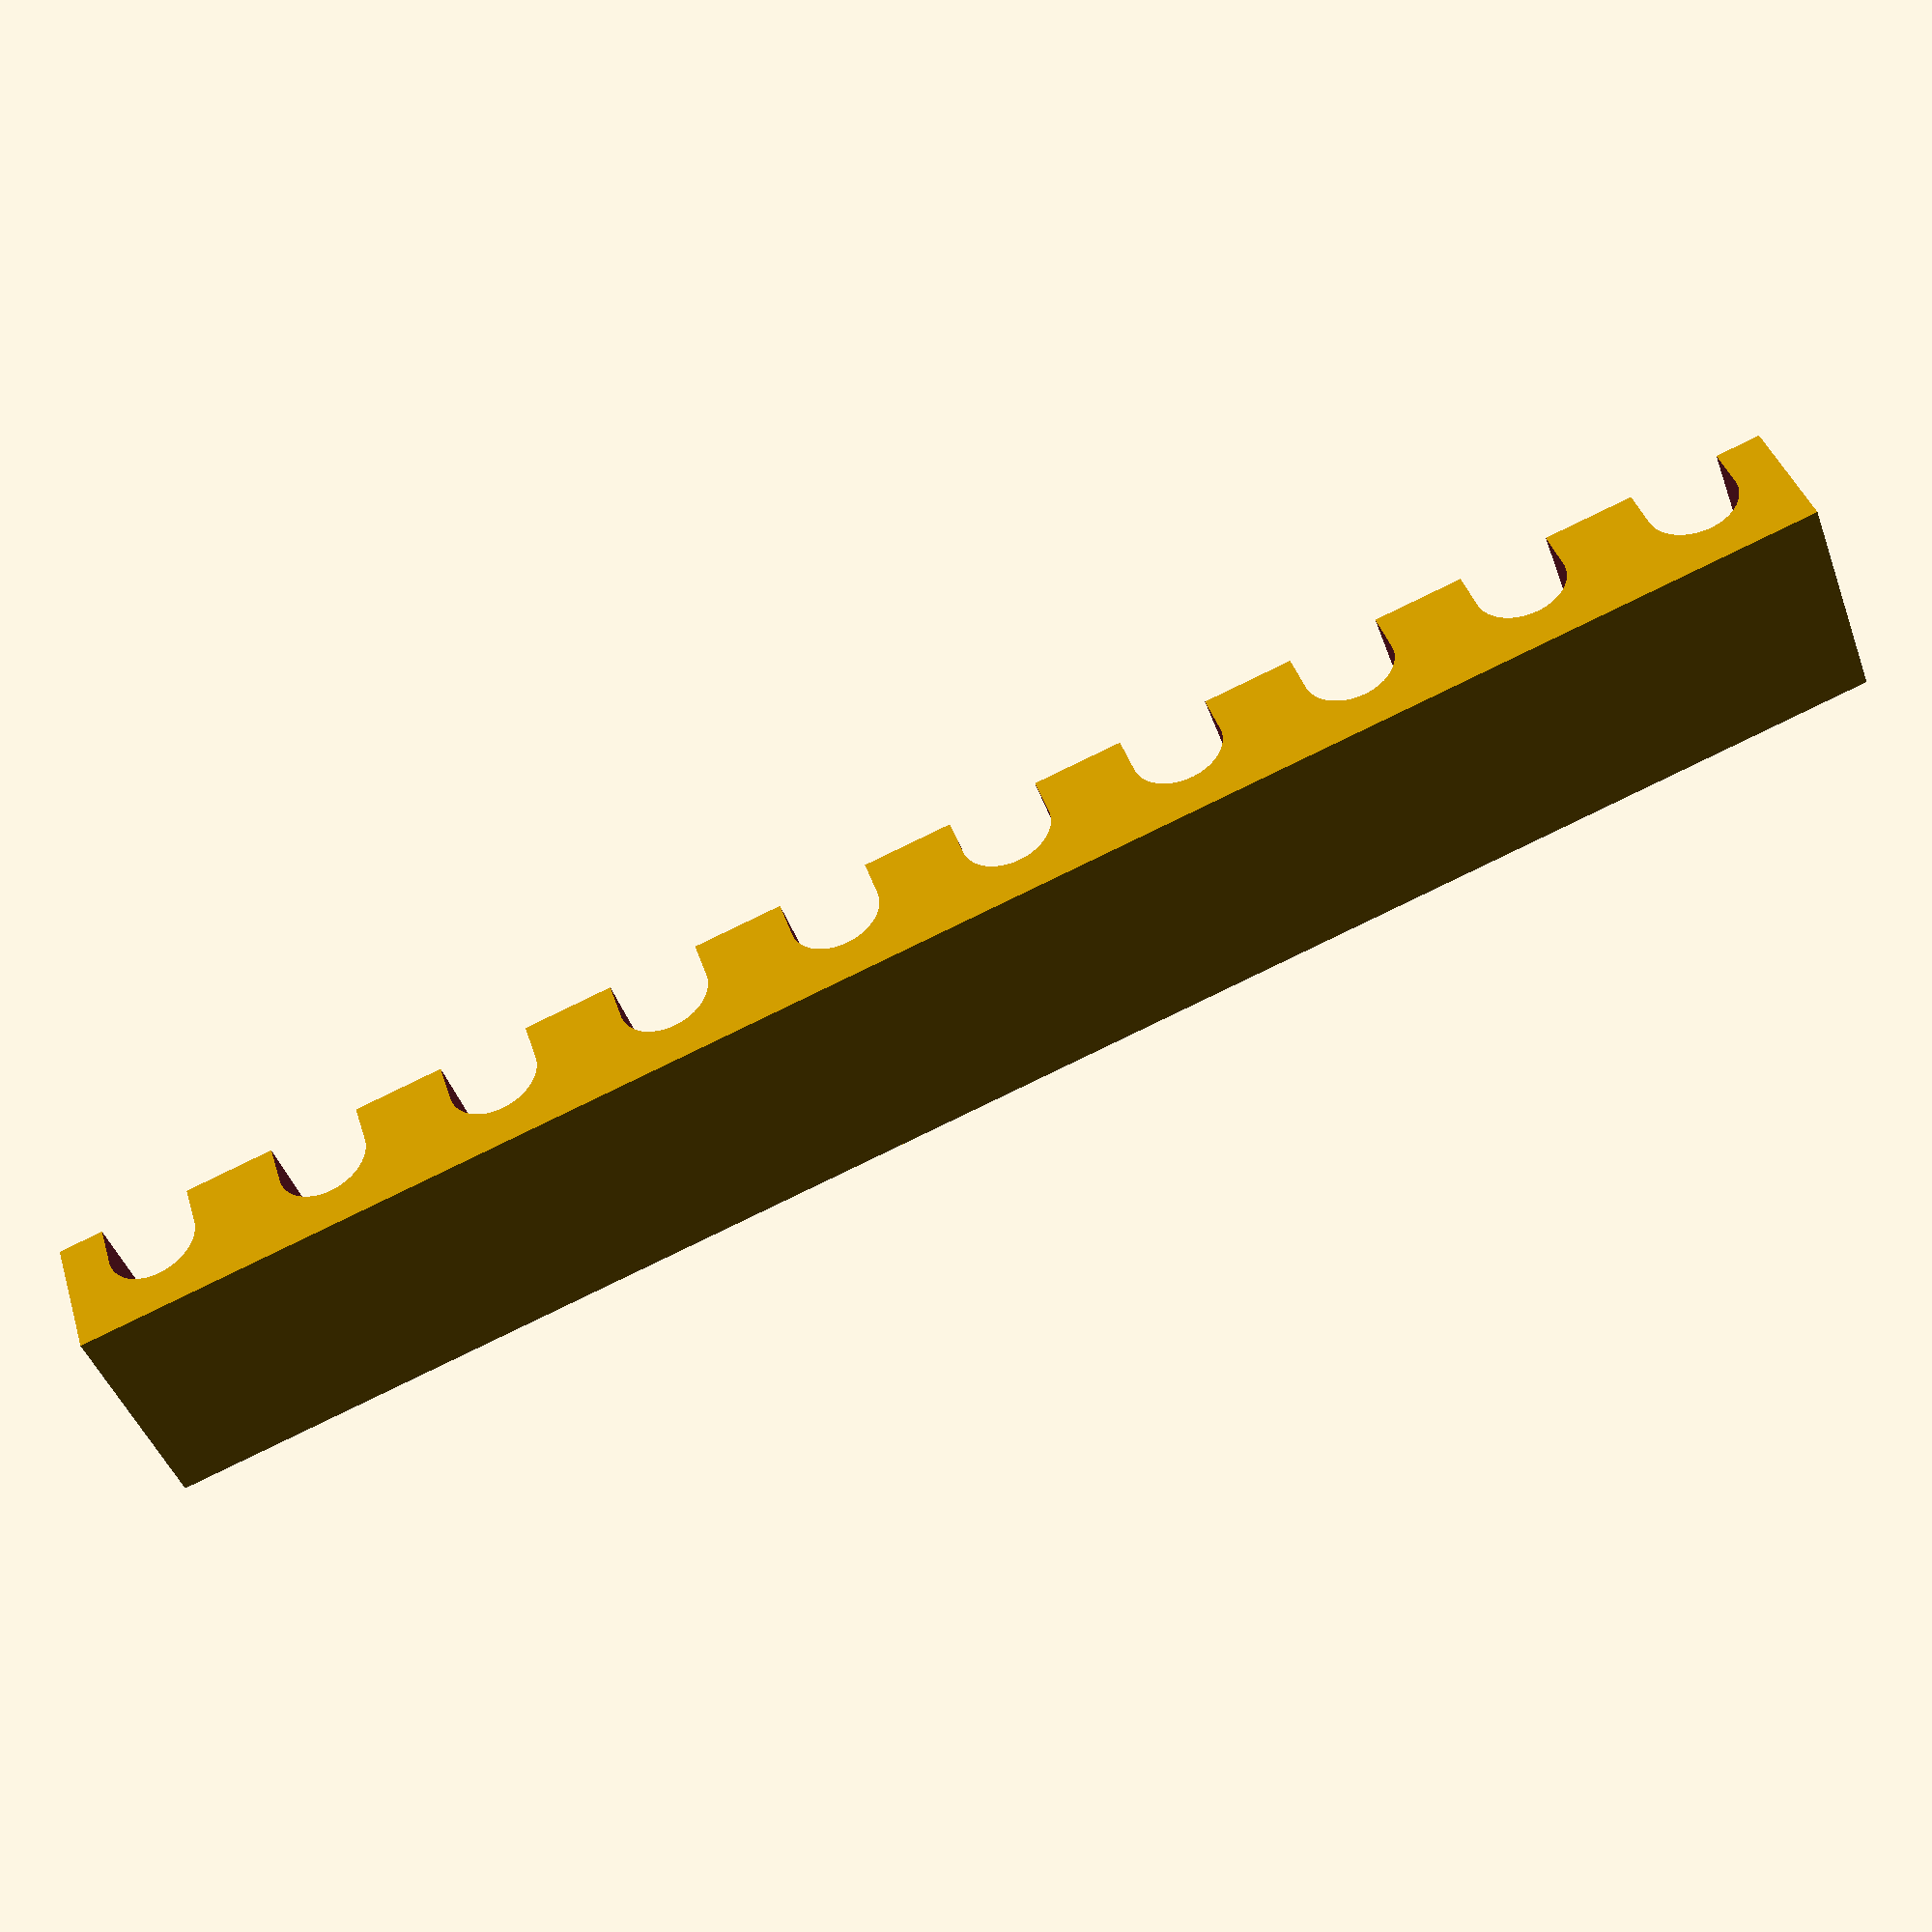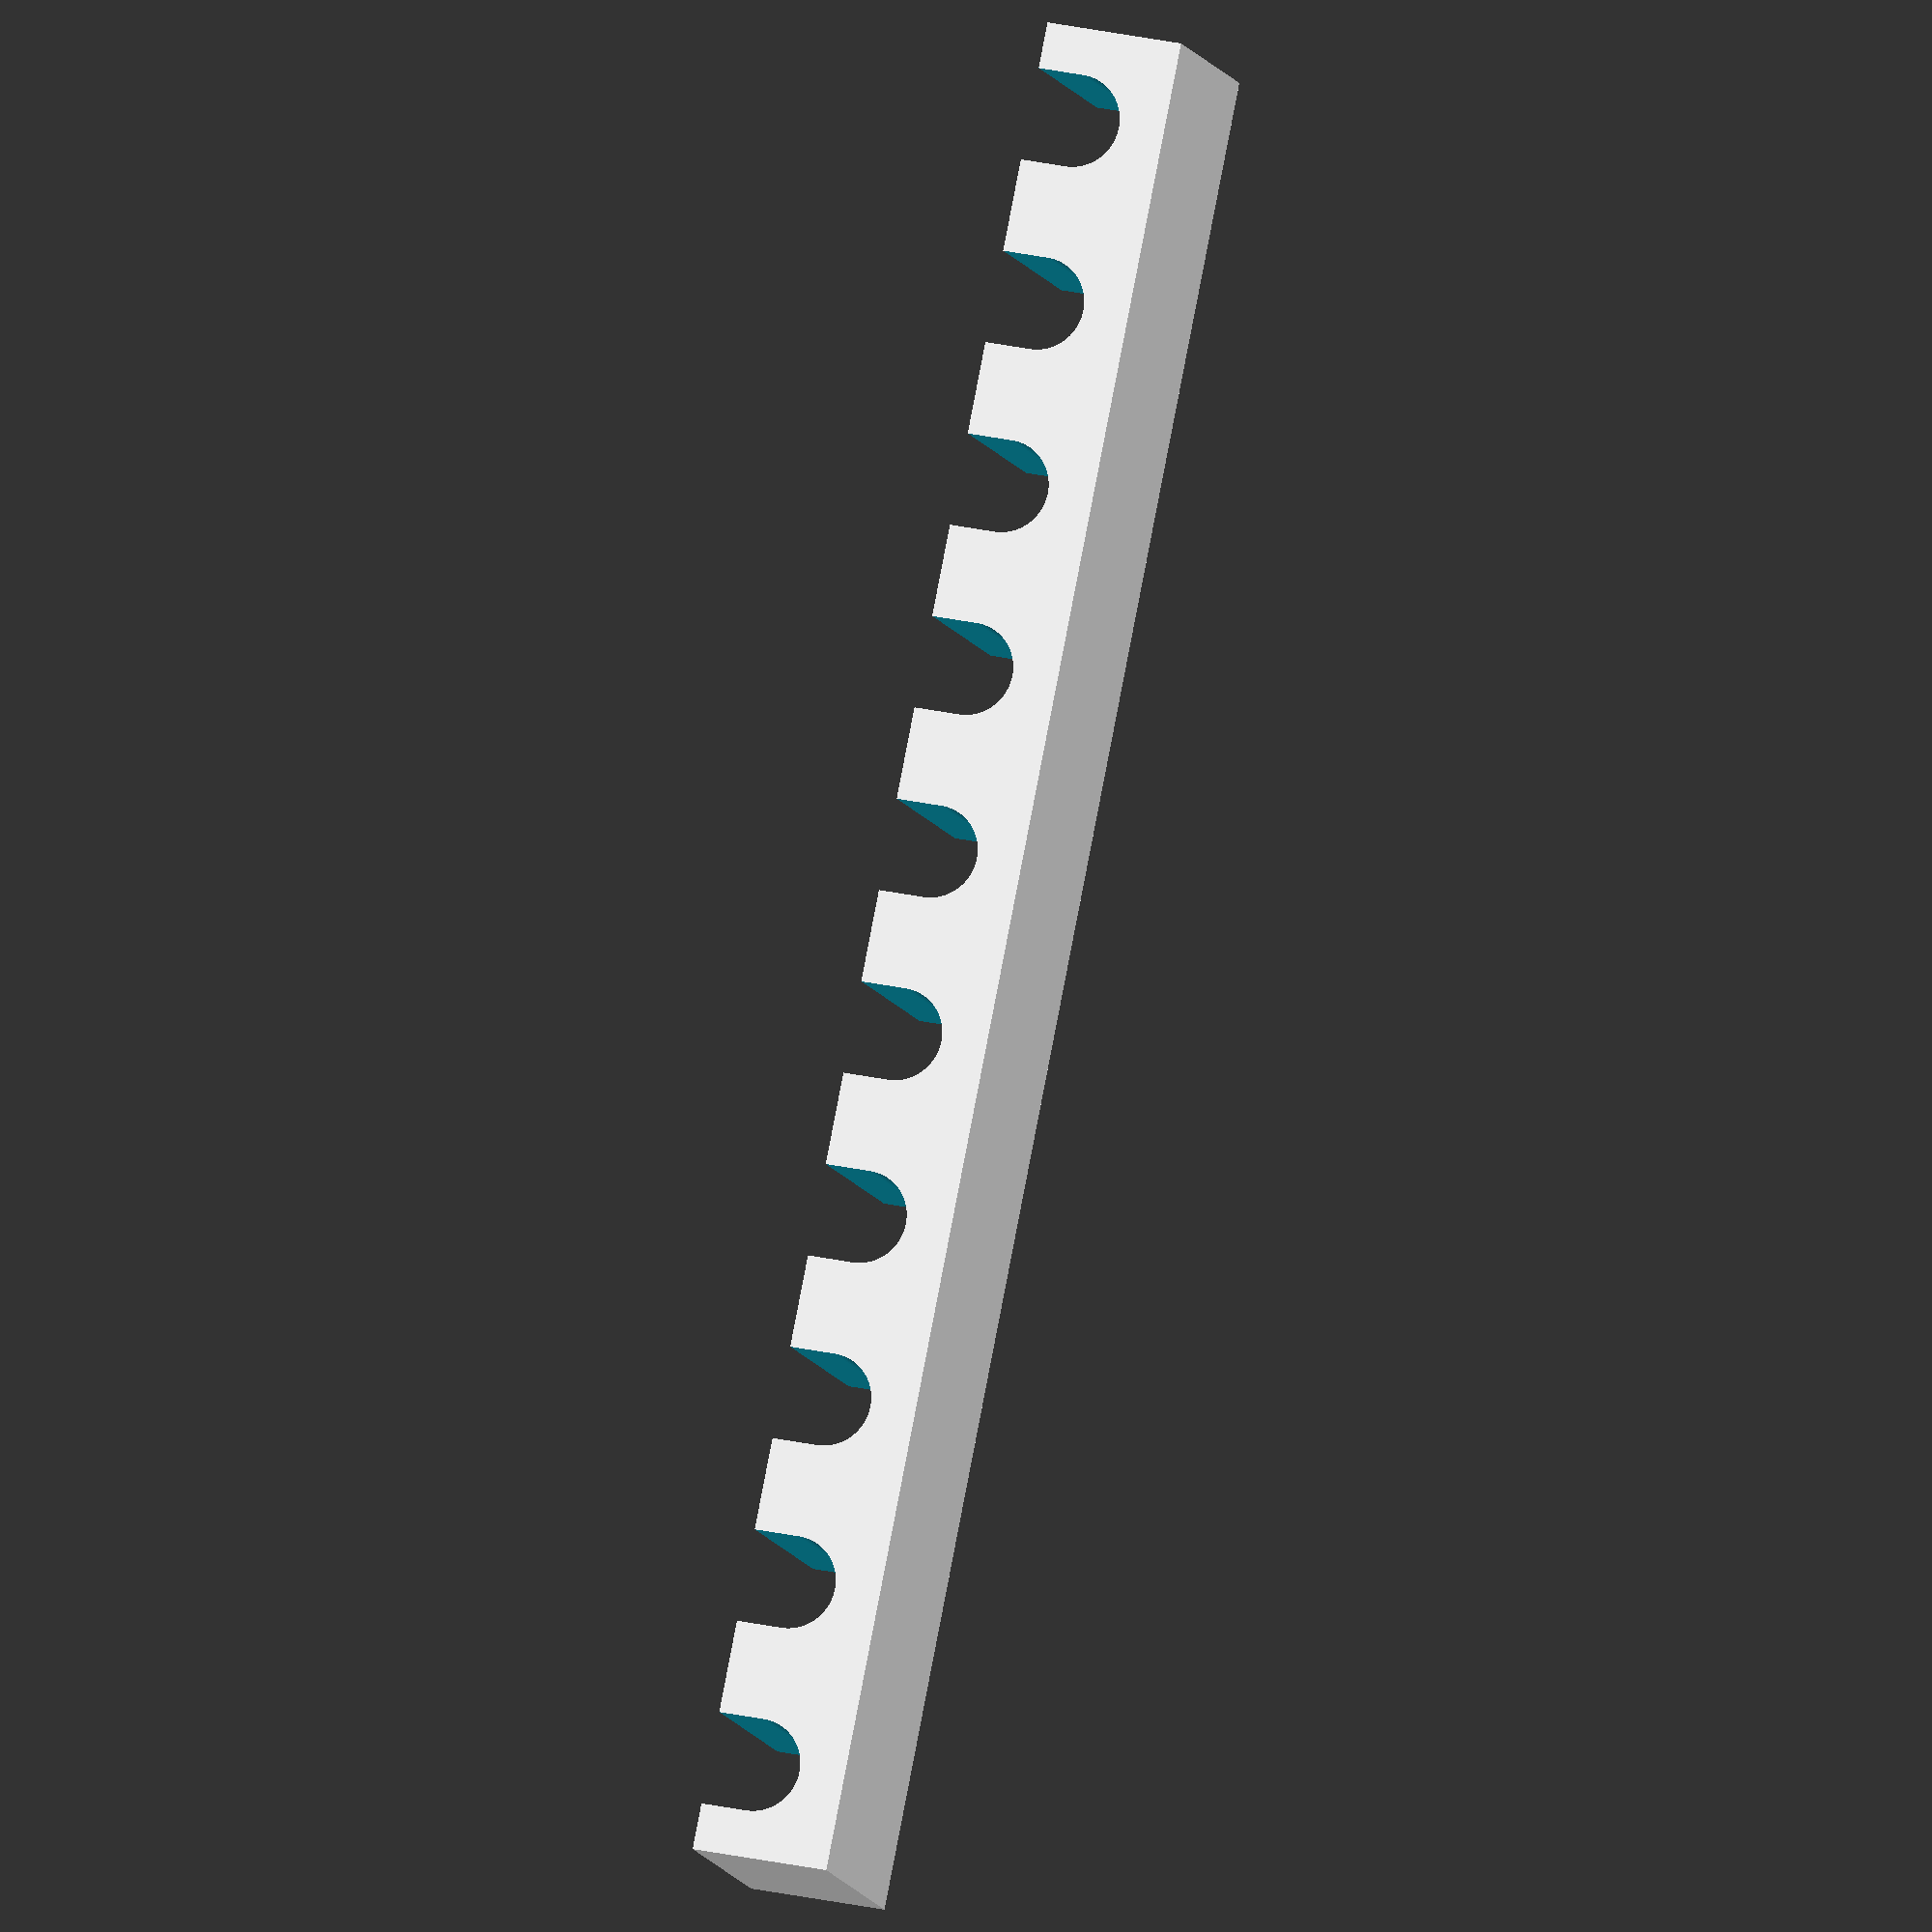
<openscad>
//perameters
organizerHeight = 15;
organizerWidth = 25;

numberOfTools = 10;
toolCutoutWidth = 10;
toolCutoutDepth = 10;
spaceBetweenToolCutouts = 10;

//Find the initial length of the organizer
organizerLength = (numberOfTools*toolCutoutWidth)+(numberOfTools*spaceBetweenToolCutouts);
difference () {
//Generate the base shape
cube(size=[organizerLength,organizerWidth,organizerHeight], center = false);
    for(i = [0:numberOfTools-1]) {
        //Generate a cutout for each number of tools
        cutoutSpot = (spaceBetweenToolCutouts/2) + (i * (toolCutoutWidth+spaceBetweenToolCutouts));
        
        //Cube for the flat sides
        translate([cutoutSpot,-5,organizerHeight-toolCutoutDepth+toolCutoutWidth/2])
        cube([toolCutoutWidth,organizerWidth+10, toolCutoutDepth]);
        
        //Cylinder for the rounded bottom
        rotate([-90,0,0])
        translate([toolCutoutWidth/2+cutoutSpot,-(organizerHeight)+toolCutoutDepth-toolCutoutWidth/2,-10])
        cylinder(h=organizerWidth+20, r=toolCutoutWidth/2, center=false, $fn=100);
    }
}

</openscad>
<views>
elev=140.6 azim=200.0 roll=16.4 proj=p view=wireframe
elev=151.3 azim=232.7 roll=71.8 proj=o view=solid
</views>
